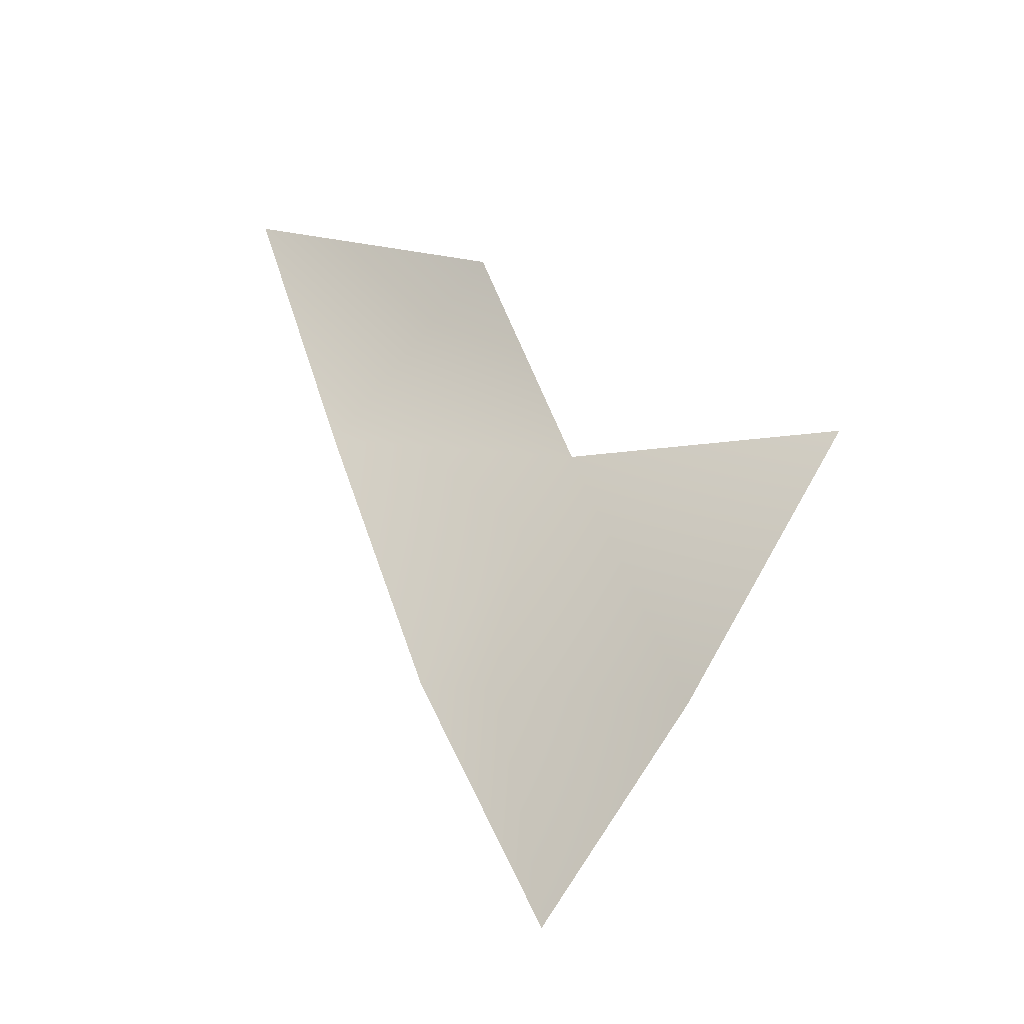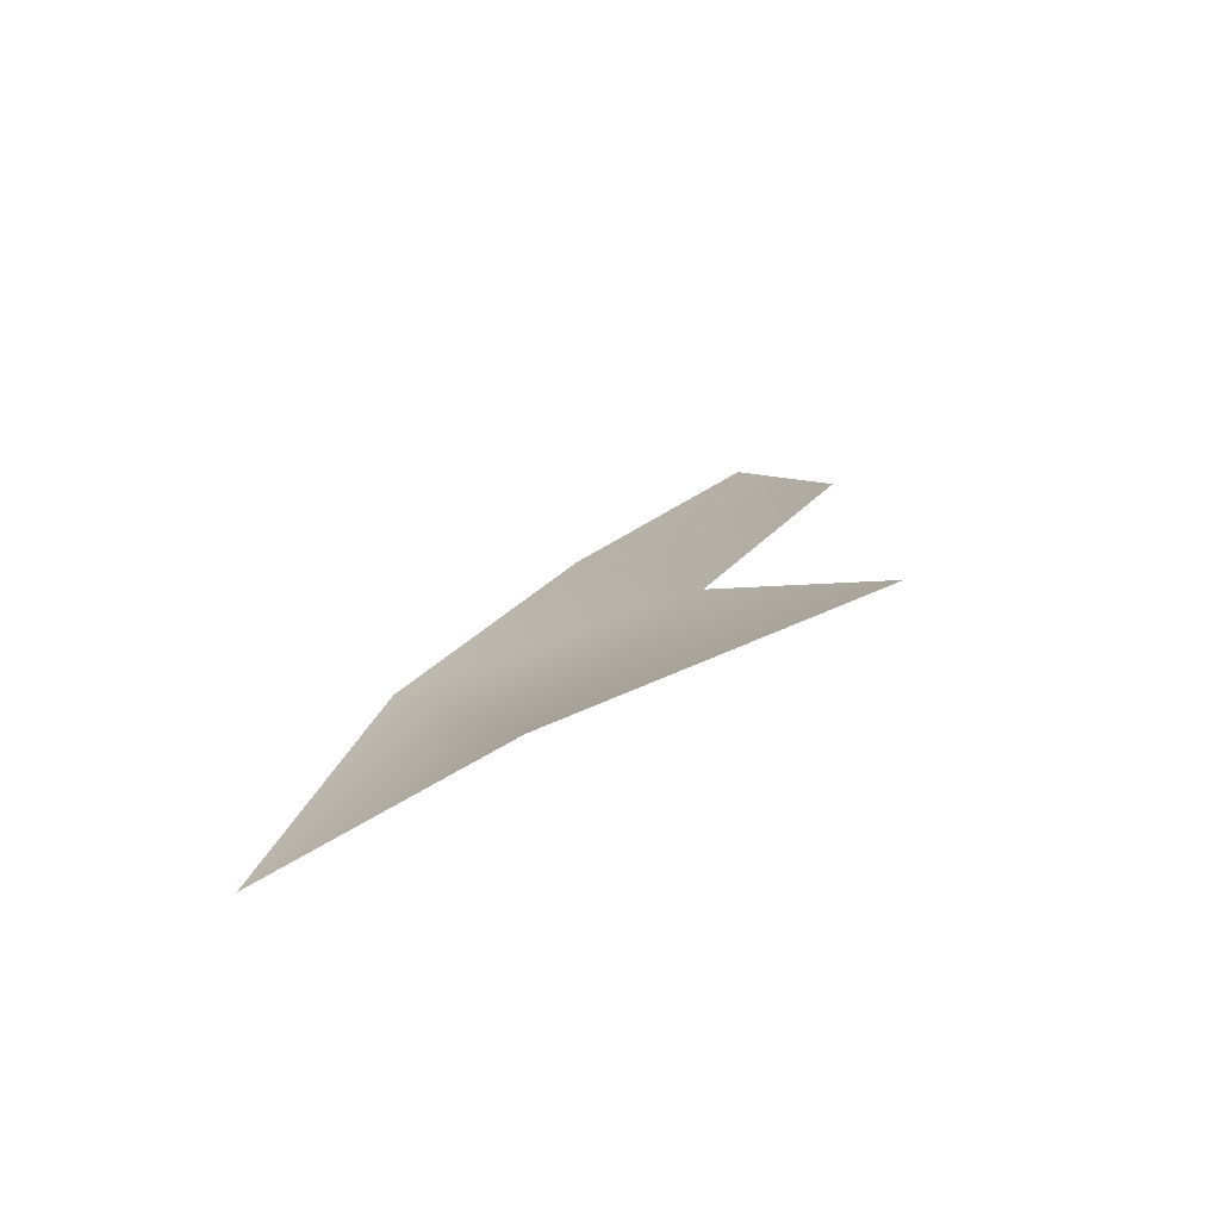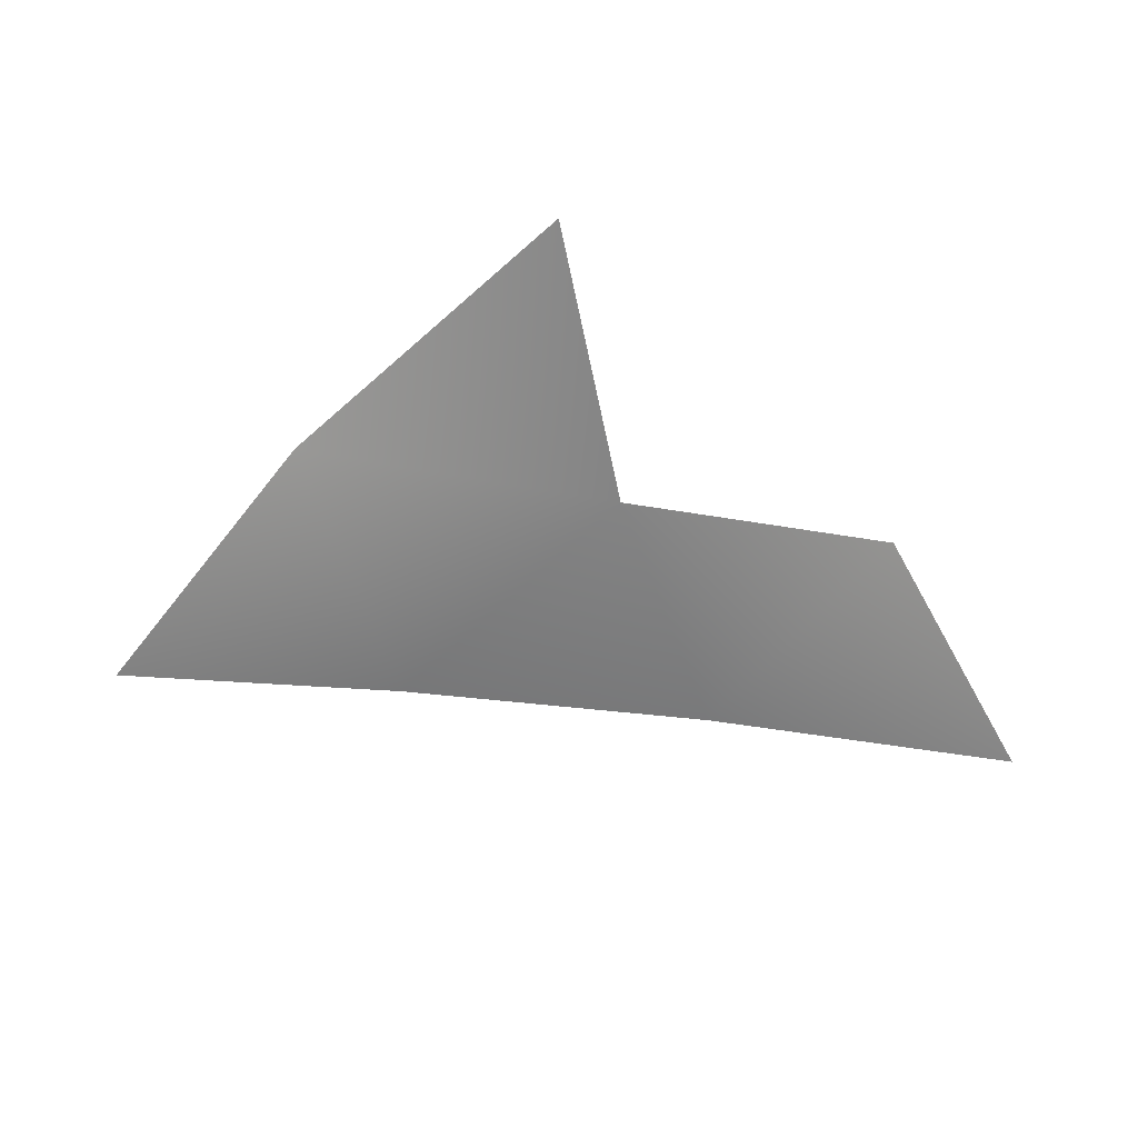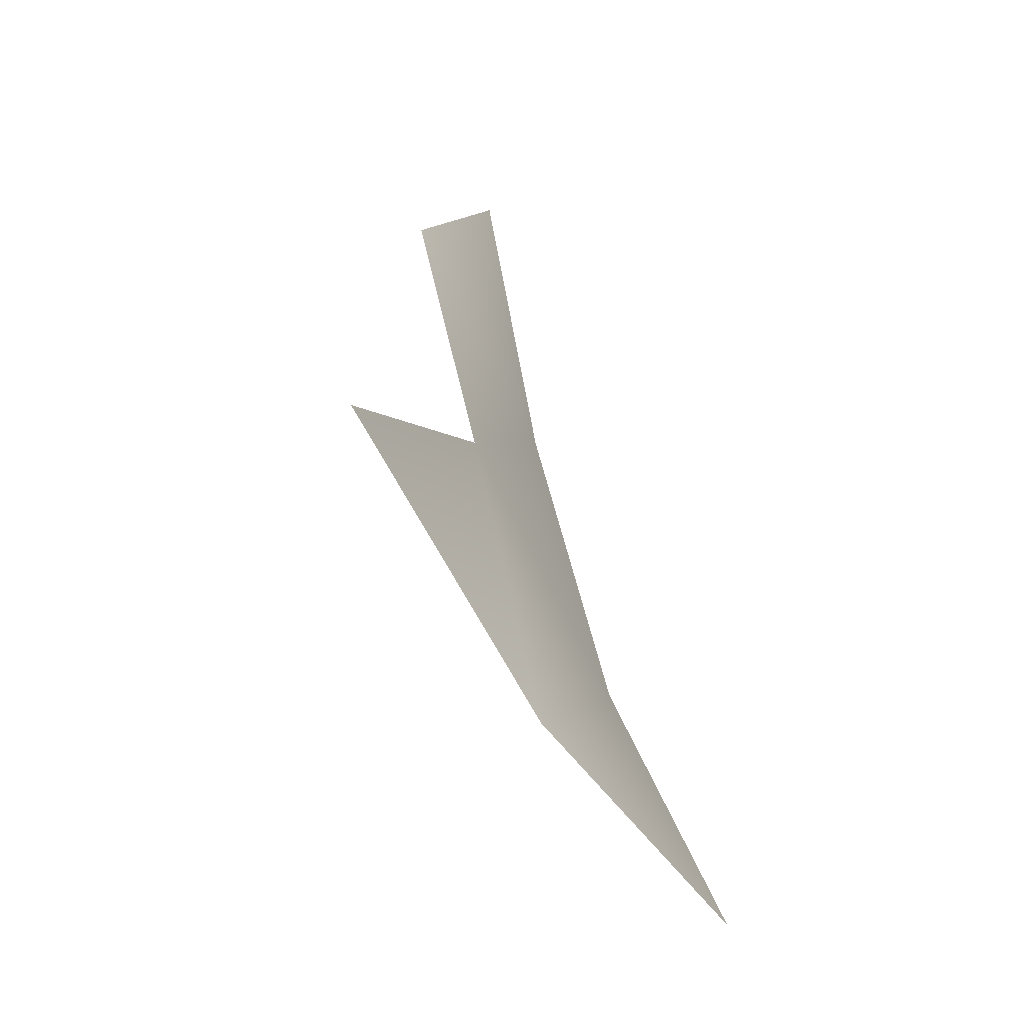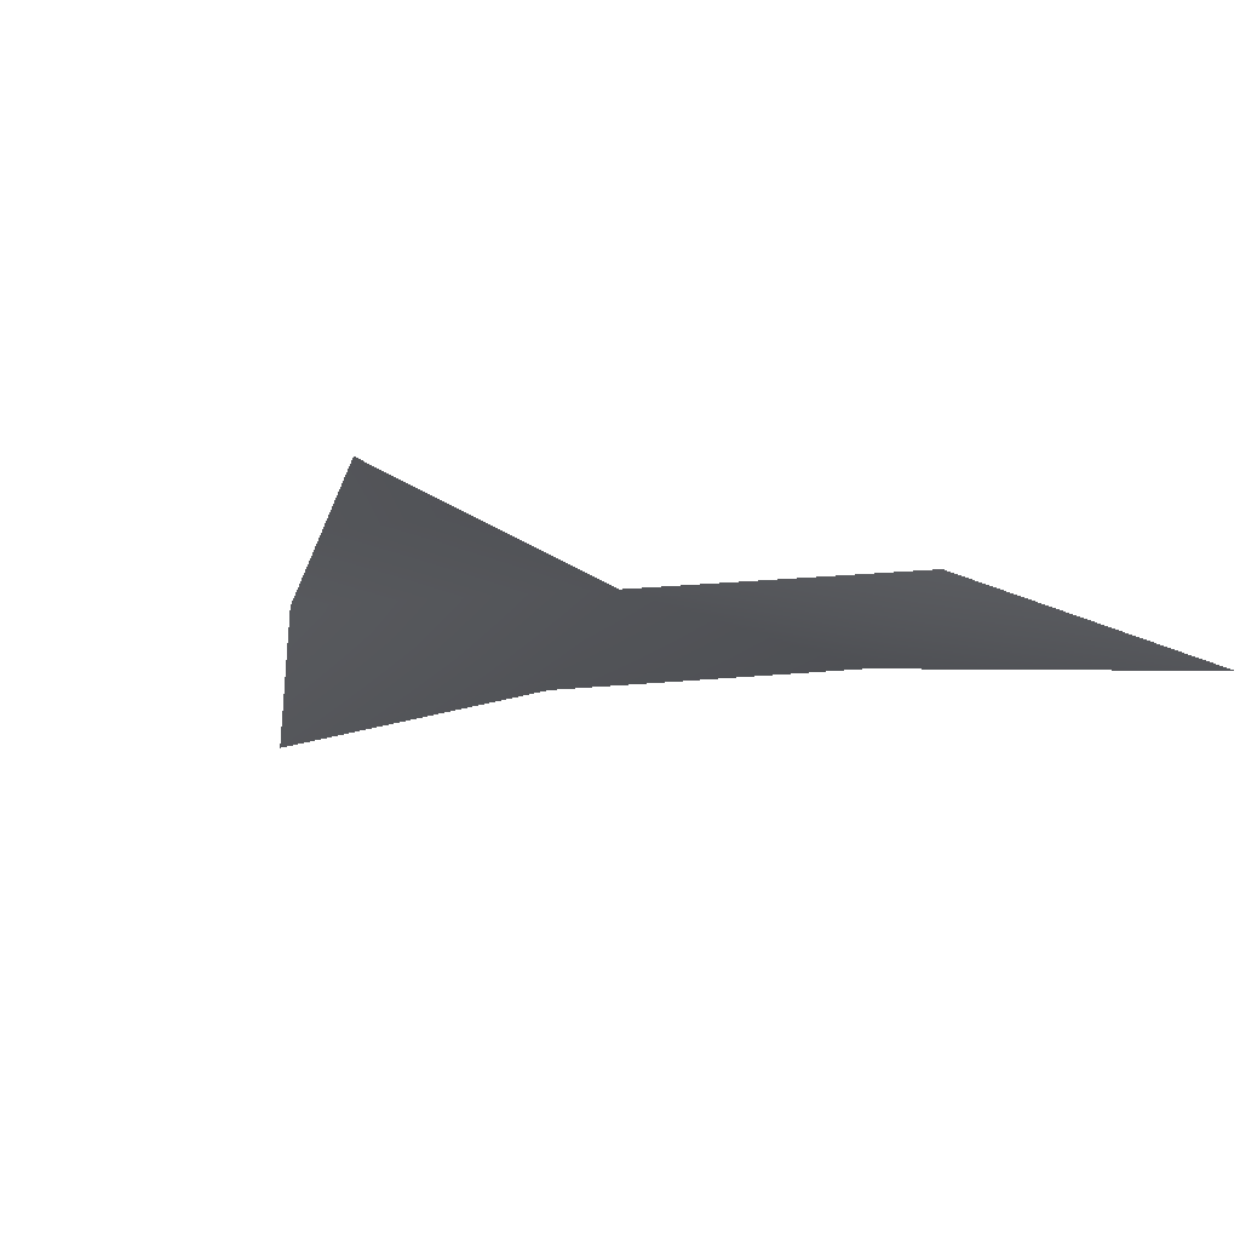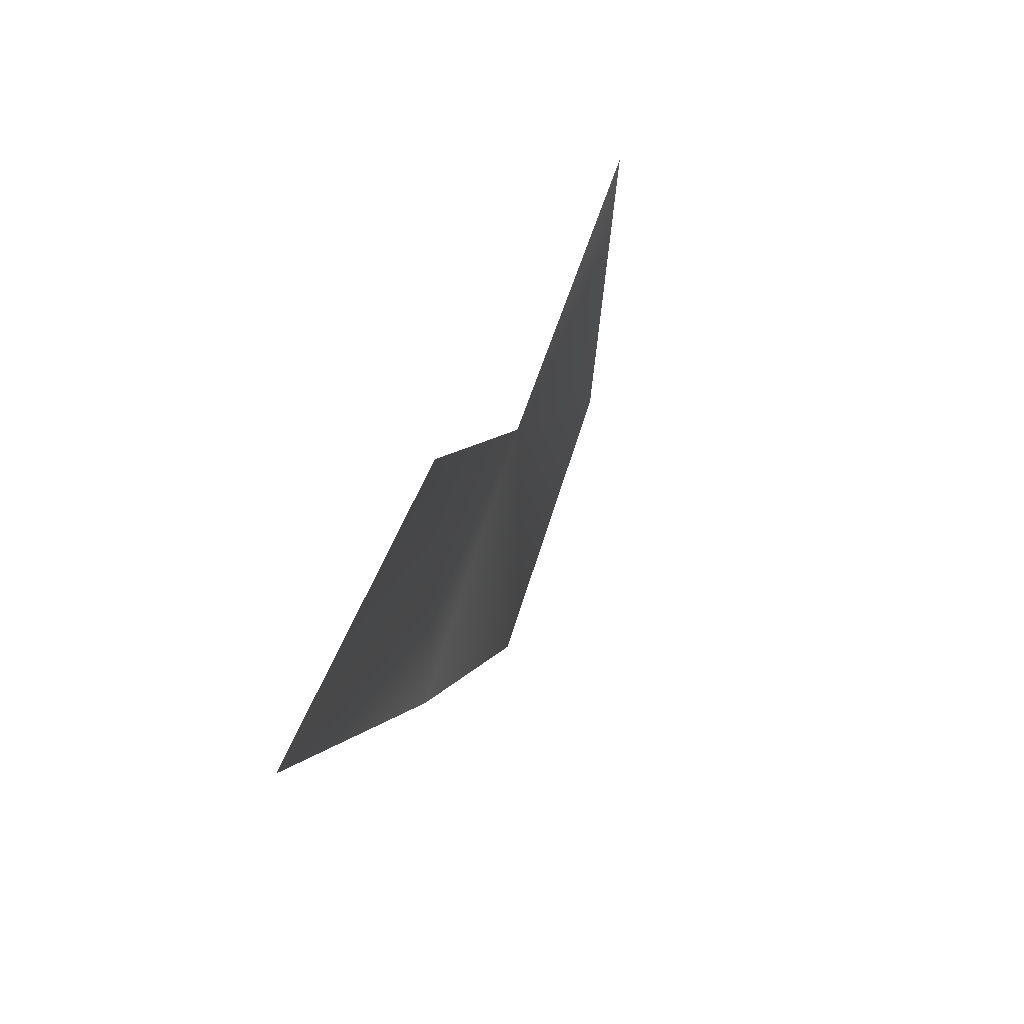
<metadata>
{"format":"obj","ext":"obj","renderer":"f3d","projection":"perspective","resolution":1024,"background":"white","views":[{"elev":56.6,"azim":94.5,"up":"+Z"},{"elev":22.2,"azim":144.1,"up":"+Z"},{"elev":-39.4,"azim":-171.0,"up":"+Z"},{"elev":78.7,"azim":80.4,"up":"+Y"},{"elev":-0.4,"azim":-134.6,"up":"+Z"},{"elev":-18.5,"azim":-71.2,"up":"+Y"}]}
</metadata>
<code>
v -229.7 871.1 -339
v -233.6 868.7 -338
v -232.9 873.3 -336.7
v -237.5 871 -336.5
v -237.3 875.6 -334.8
v -238.4 866.6 -337.6
v -241.7 869.1 -336.2
v -243.4 864.5 -337.6
f 2 1 3
f 7 6 4
f 6 2 4
f 8 6 7
f 3 4 2
f 3 5 4

</code>
